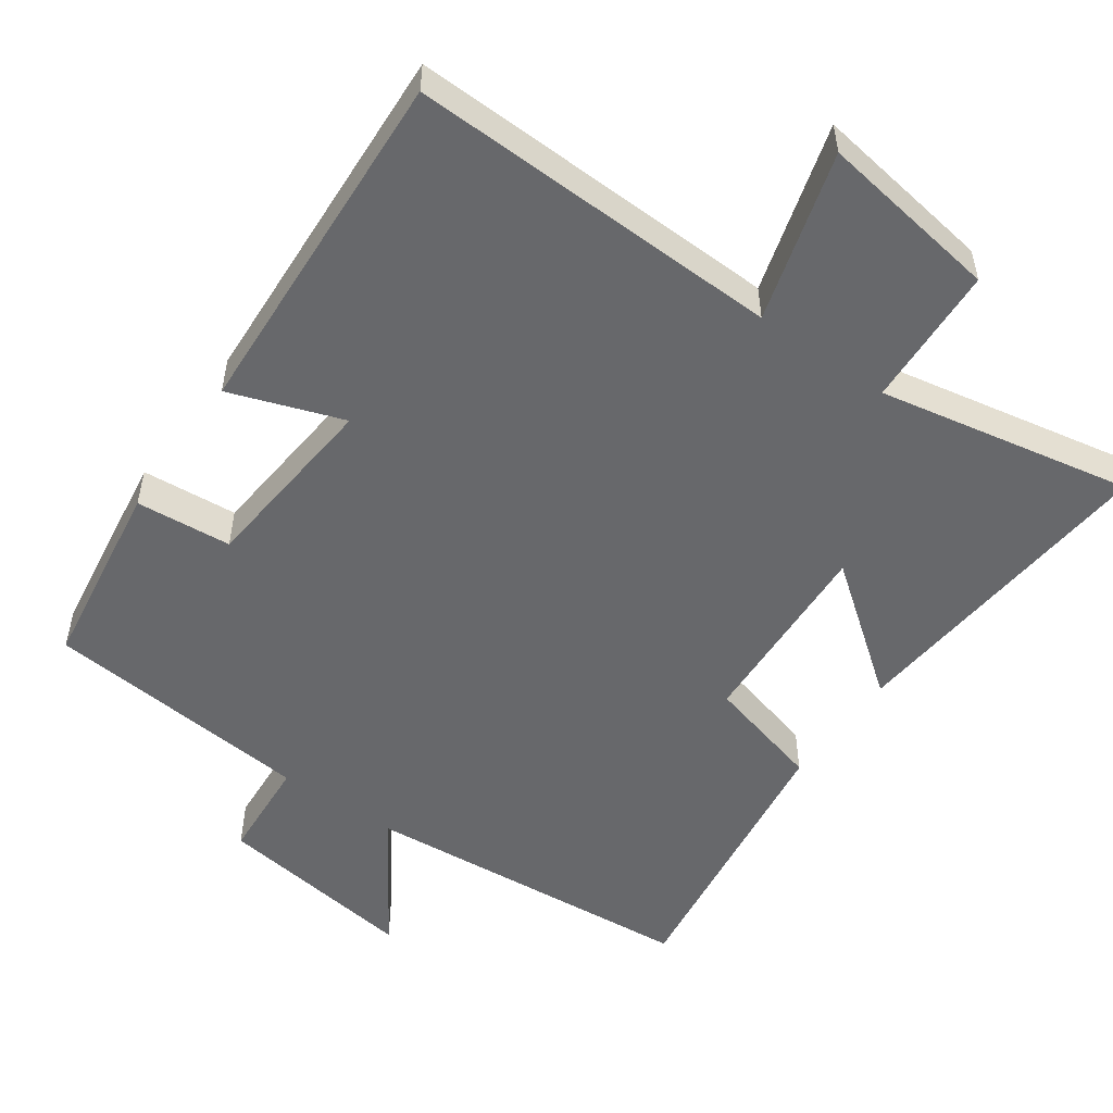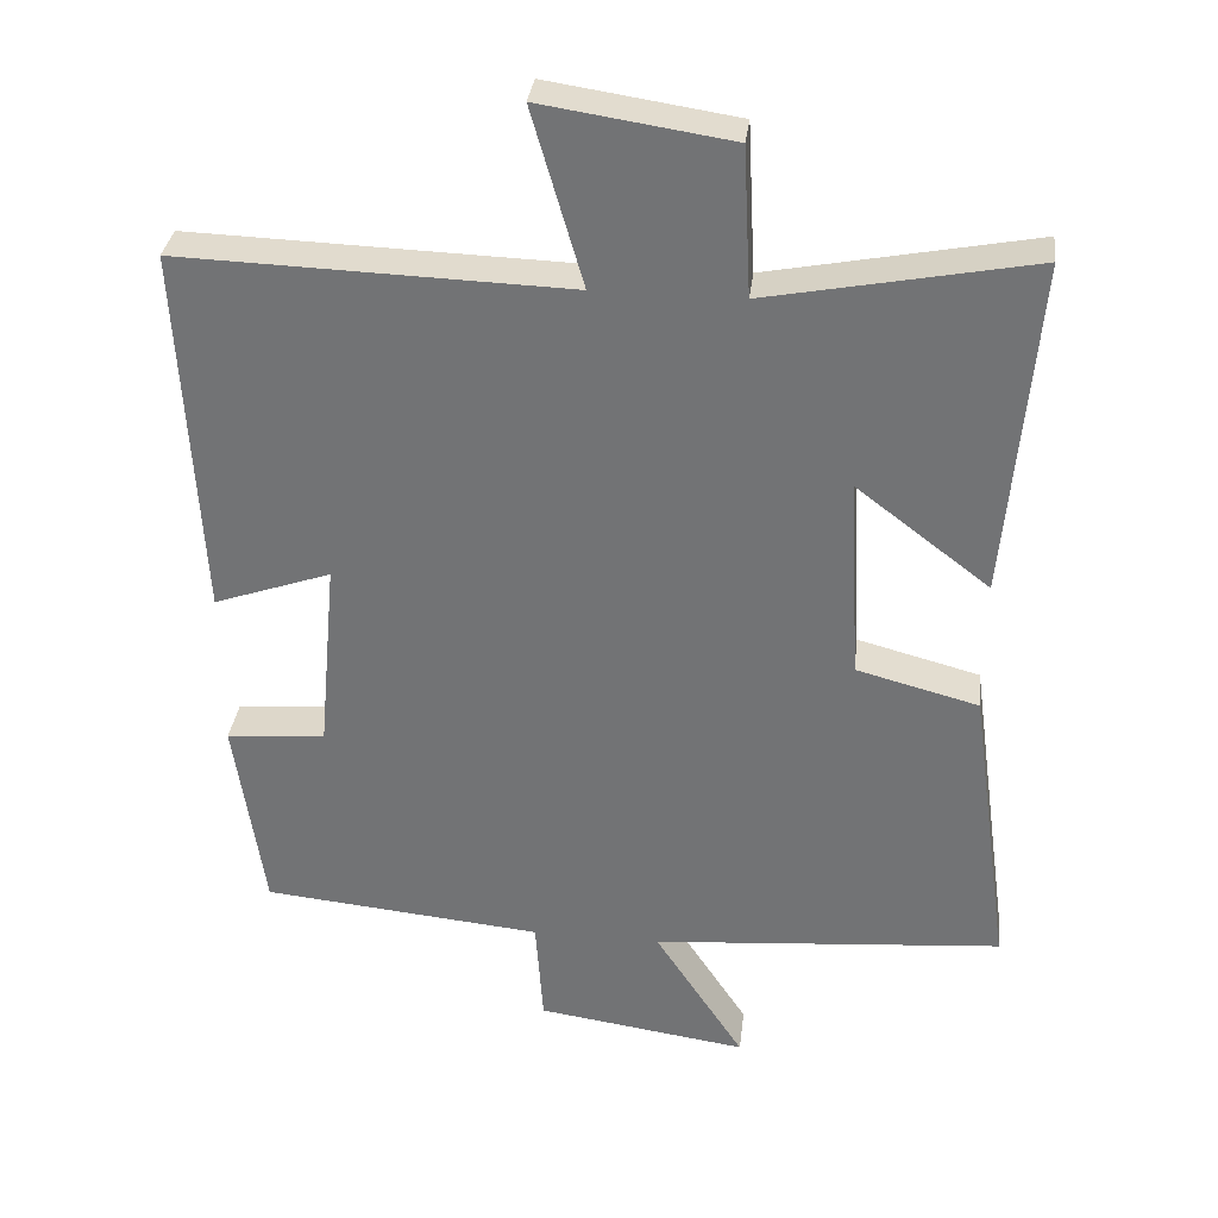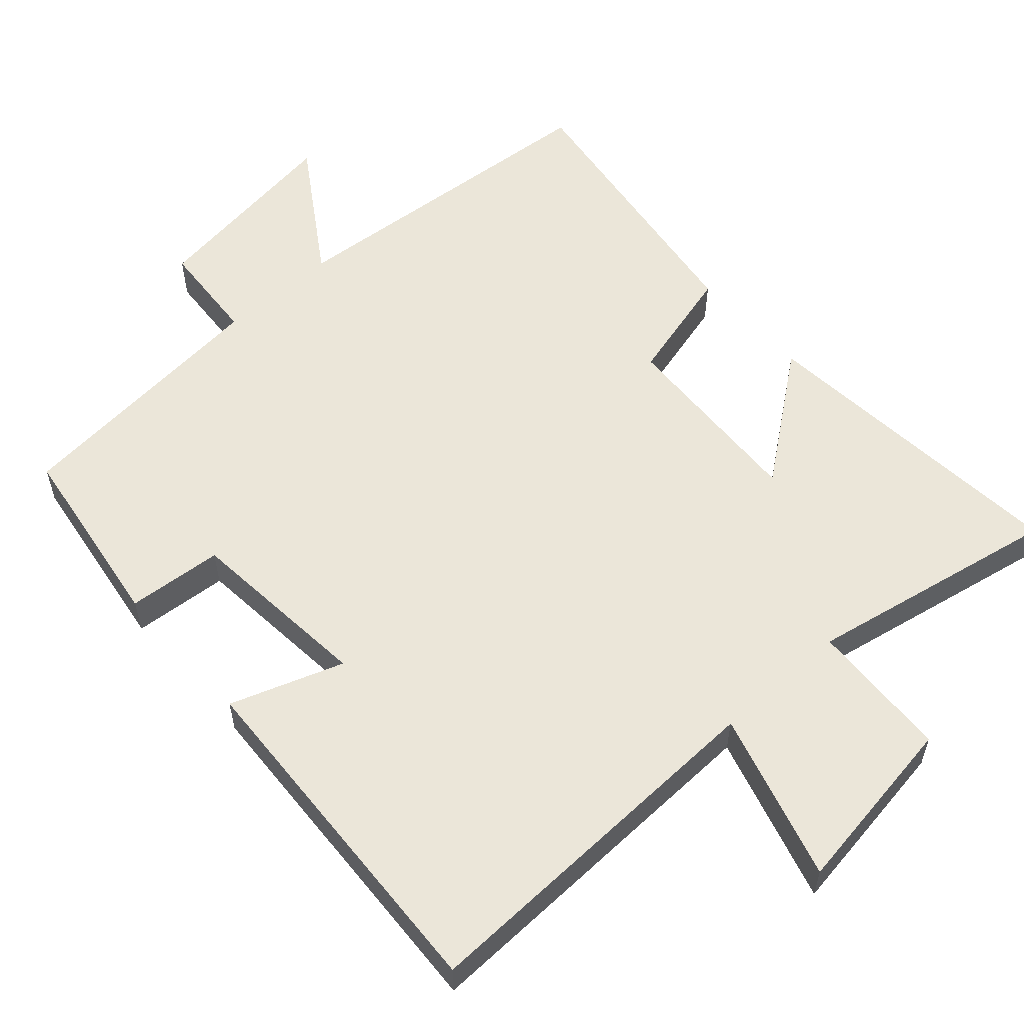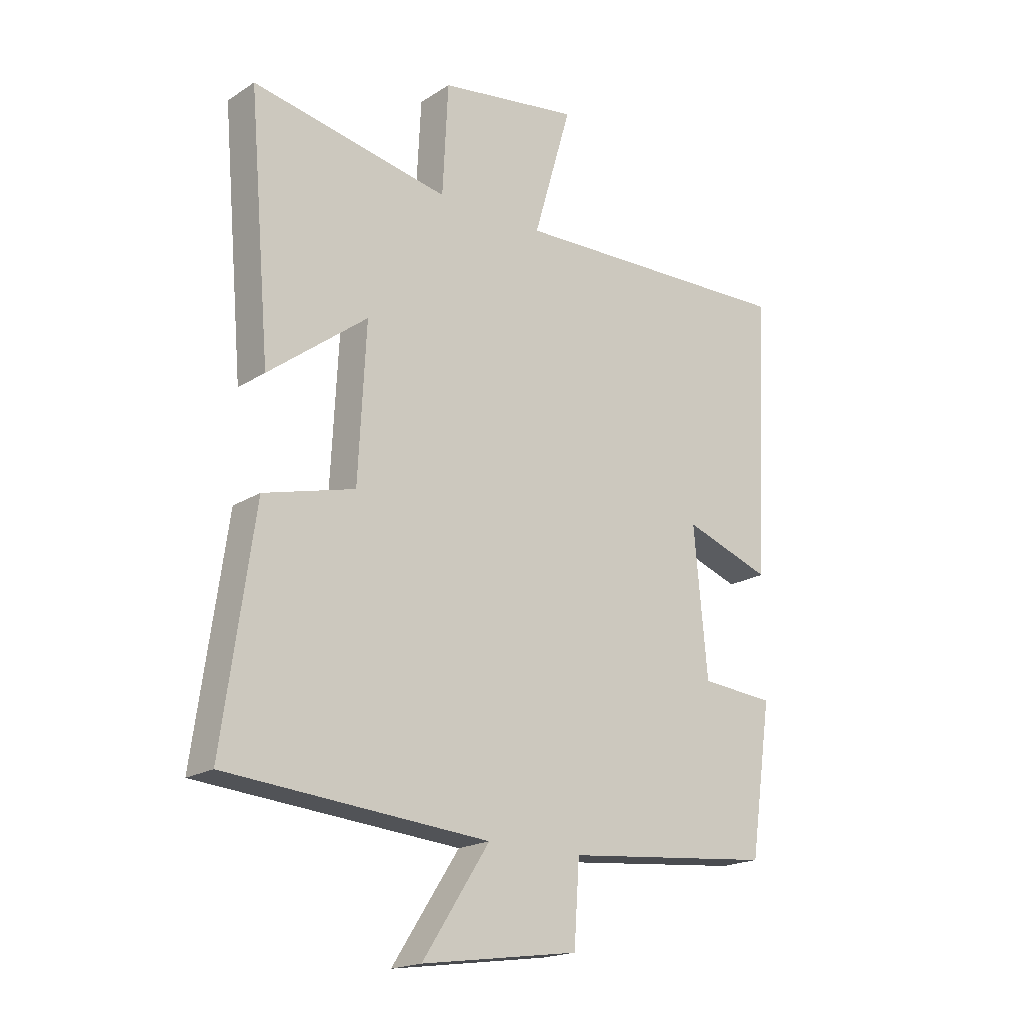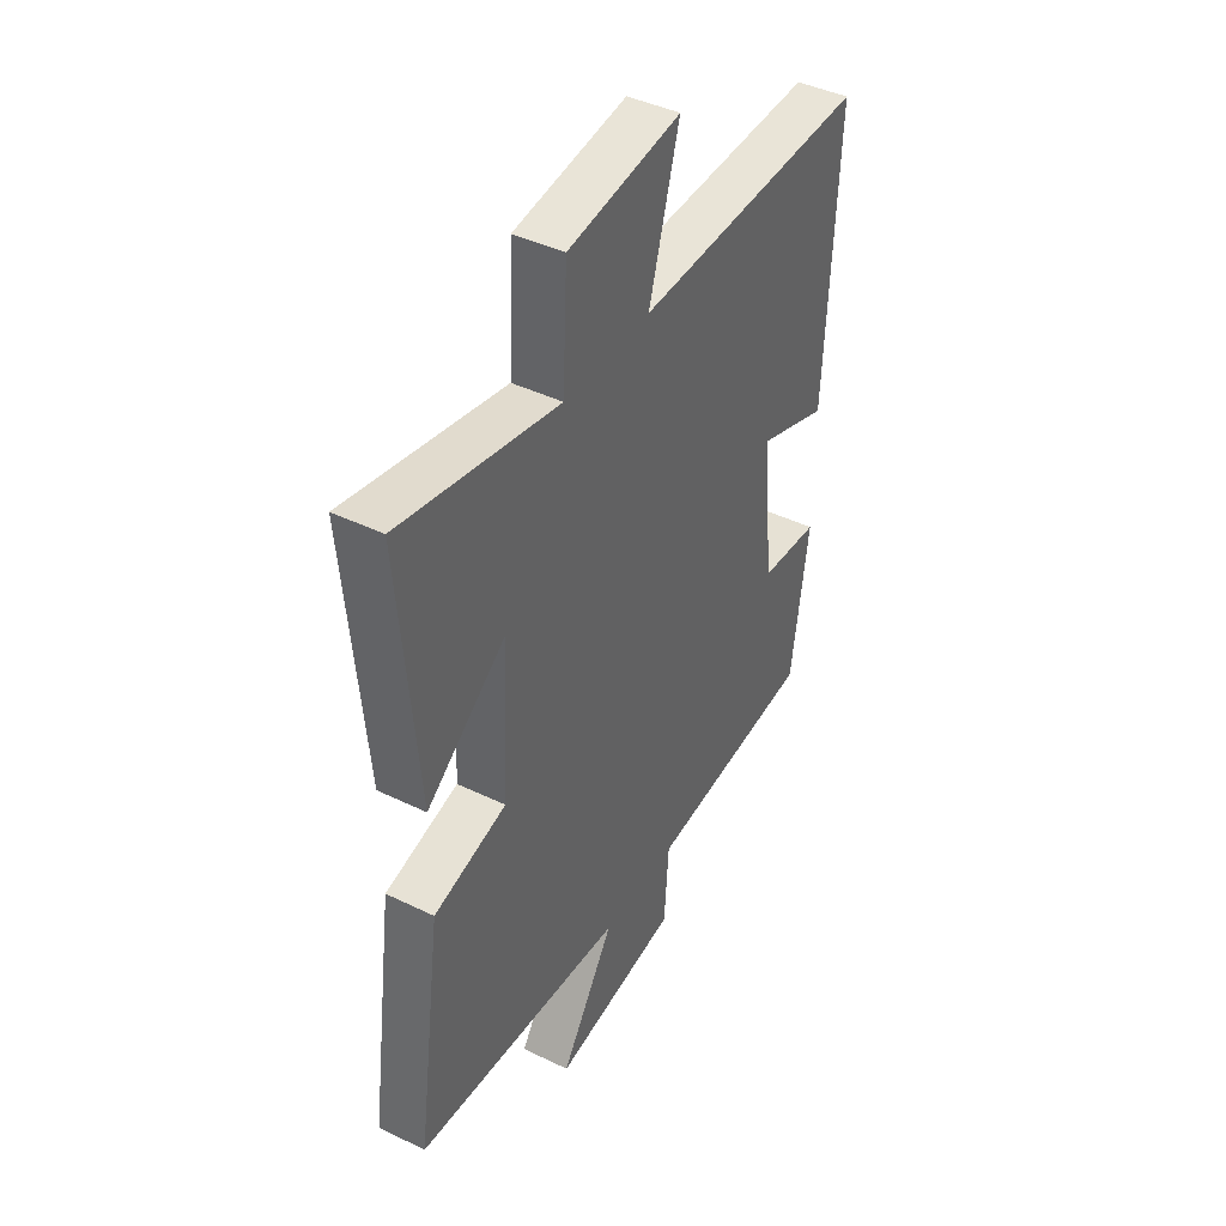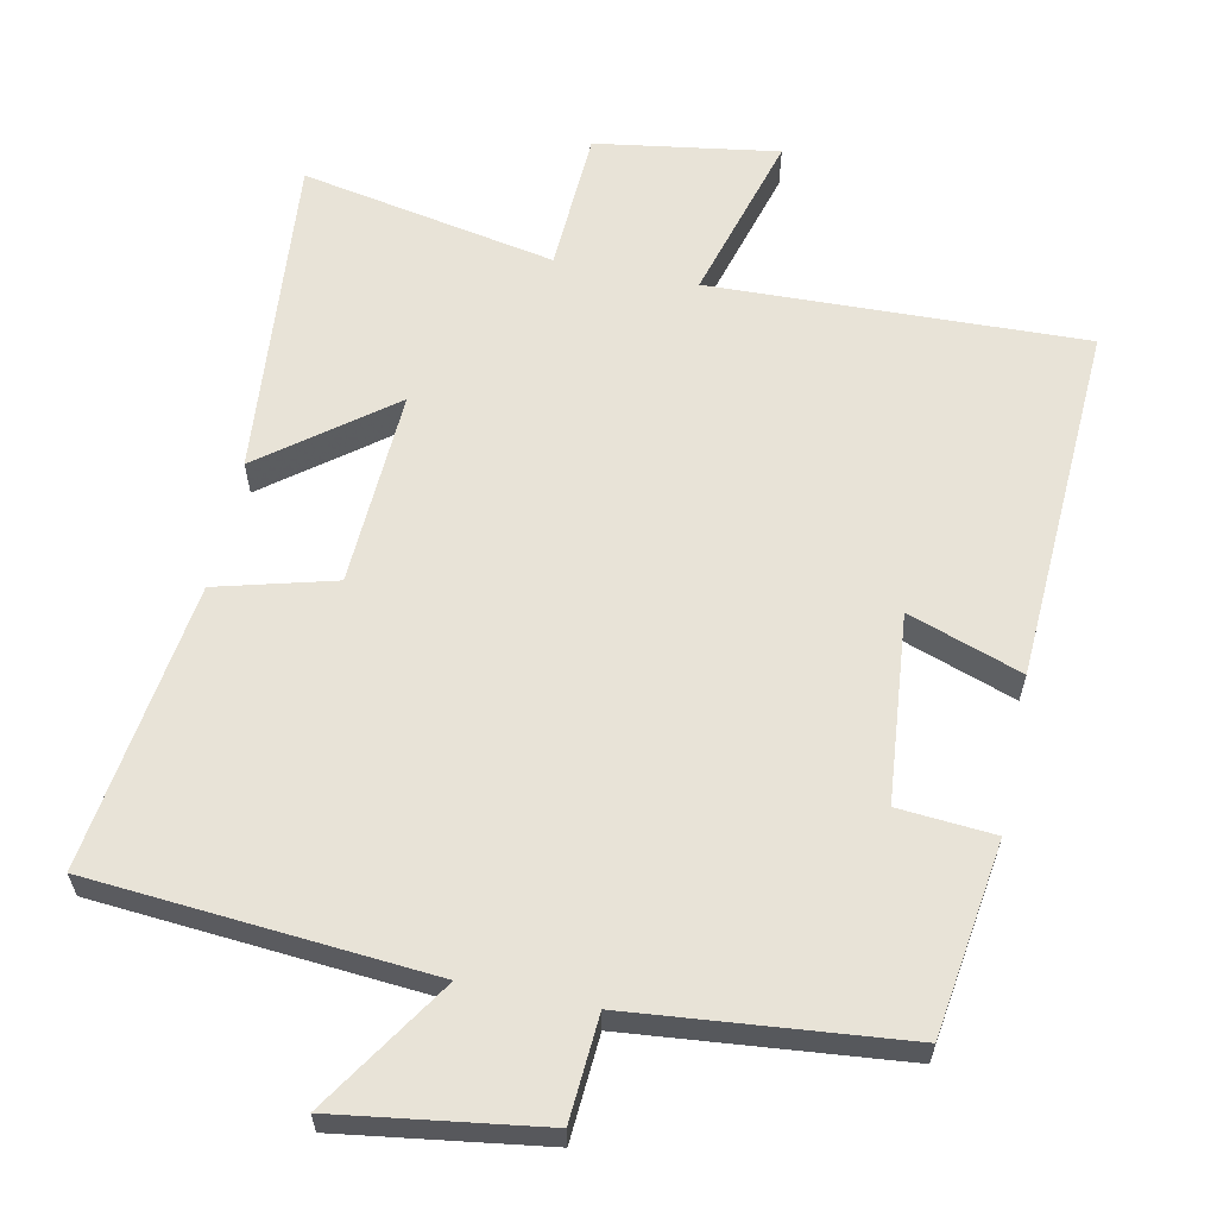
<metadata>
{"format":"obj","ext":"obj","renderer":"f3d","projection":"perspective","resolution":1024,"background":"white","views":[{"elev":-52.4,"azim":-35.2,"up":"+Y"},{"elev":33.2,"azim":6.8,"up":"+Z"},{"elev":56.7,"azim":-41.8,"up":"+Y"},{"elev":-19.0,"azim":140.0,"up":"+Z"},{"elev":42.6,"azim":120.1,"up":"+Z"},{"elev":61.5,"azim":-168.4,"up":"+Y"}]}
</metadata>
<code>
v -0.526 0.07 0.516
v -0.008 0.07 0.5
v -0.076 0.07 0.735
v 0.176 0.07 0.697
v 0.186 0.07 0.5
v 0.539 0.07 0.568
v 0.5 0.07 0.117
v 0.323 0.07 0.252
v 0.337 0.07 -0.02
v 0.5 0.07 -0.063
v 0.556 0.07 -0.461
v 0.087 0.07 -0.5
v 0.207 0.07 -0.684
v -0.075 0.07 -0.644
v -0.085 0.07 -0.5
v -0.461 0.07 -0.464
v -0.5 0.07 -0.197
v -0.367 0.07 -0.186
v -0.343 0.07 0.074
v -0.5 0.07 0.019
v -0.526 0 0.516
v -0.008 0 0.5
v -0.076 0 0.735
v 0.176 0 0.697
v 0.186 0 0.5
v 0.539 0 0.568
v 0.5 0 0.117
v 0.323 0 0.252
v 0.337 0 -0.02
v 0.5 0 -0.063
v 0.556 0 -0.461
v 0.087 0 -0.5
v 0.207 0 -0.684
v -0.075 0 -0.644
v -0.085 0 -0.5
v -0.461 0 -0.464
v -0.5 0 -0.197
v -0.367 0 -0.186
v -0.343 0 0.074
v -0.5 0 0.019
f 19 20 1 2
f 18 19 2
f 15 16 17 18
f 15 18 2
f 12 13 14 15
f 11 12 15
f 10 11 15
f 9 10 15
f 8 9 15 2
f 5 6 7 8
f 5 8 2 3
f 3 4 5
f 22 21 40 39
f 22 39 38
f 38 37 36 35
f 22 38 35
f 35 34 33 32
f 35 32 31
f 35 31 30
f 35 30 29
f 22 35 29 28
f 28 27 26 25
f 23 22 28 25
f 25 24 23
f 1 21 22 2
f 2 22 23 3
f 3 23 24 4
f 4 24 25 5
f 5 25 26 6
f 6 26 27 7
f 7 27 28 8
f 8 28 29 9
f 9 29 30 10
f 10 30 31 11
f 11 31 32 12
f 12 32 33 13
f 13 33 34 14
f 14 34 35 15
f 15 35 36 16
f 16 36 37 17
f 17 37 38 18
f 18 38 39 19
f 19 39 40 20
f 20 40 21 1

</code>
